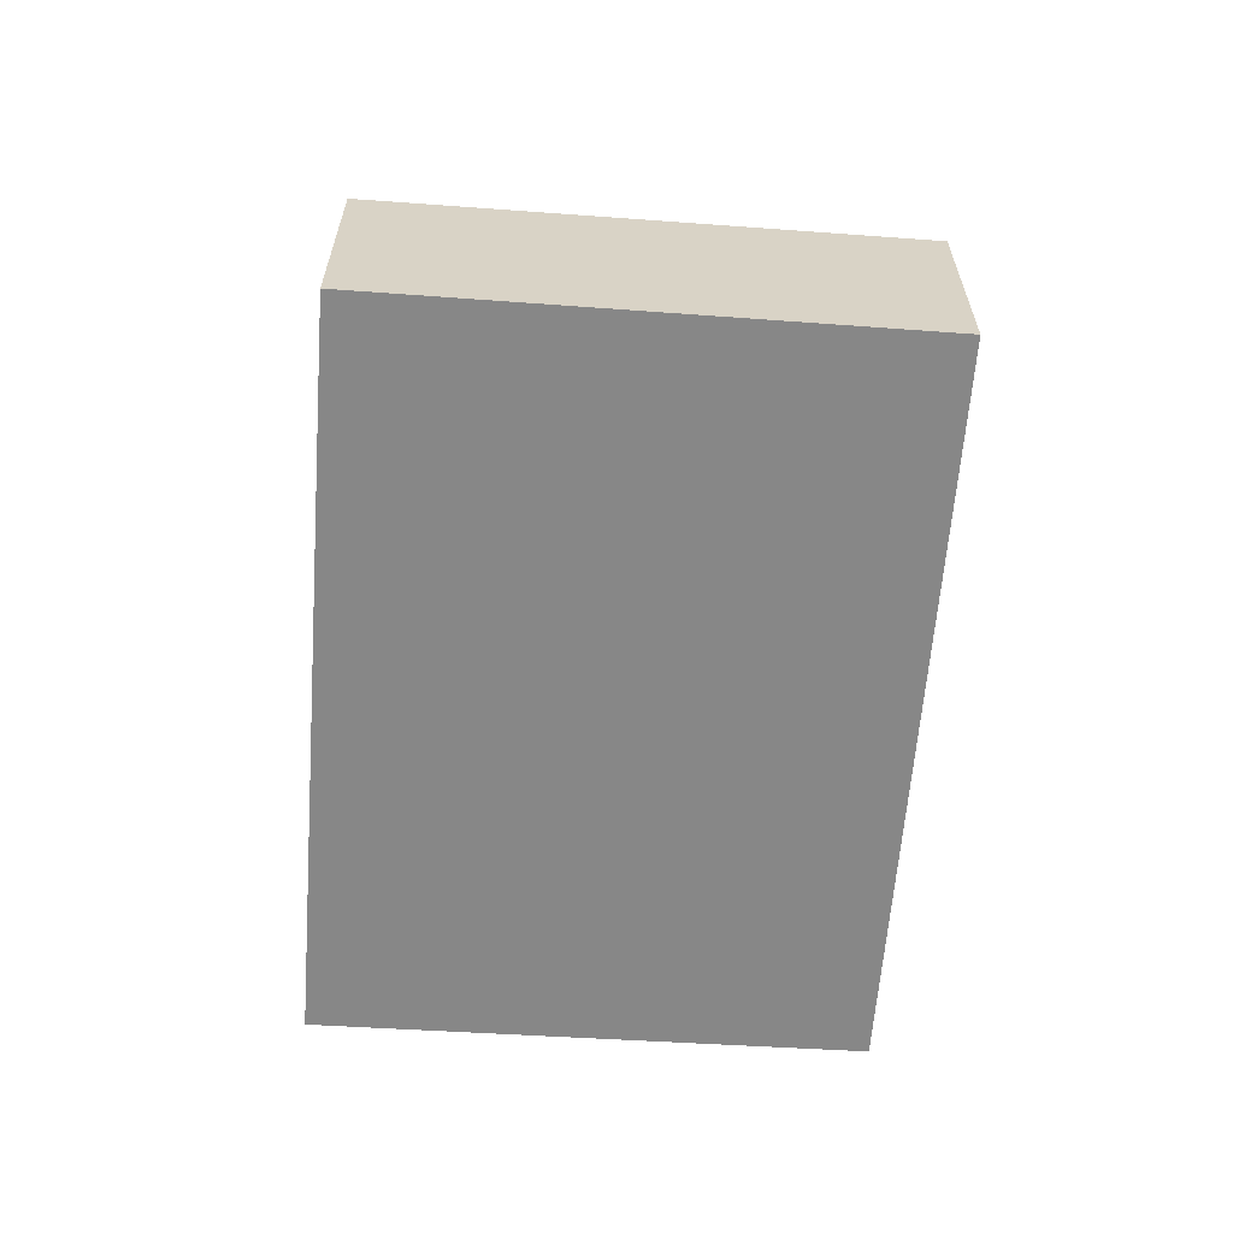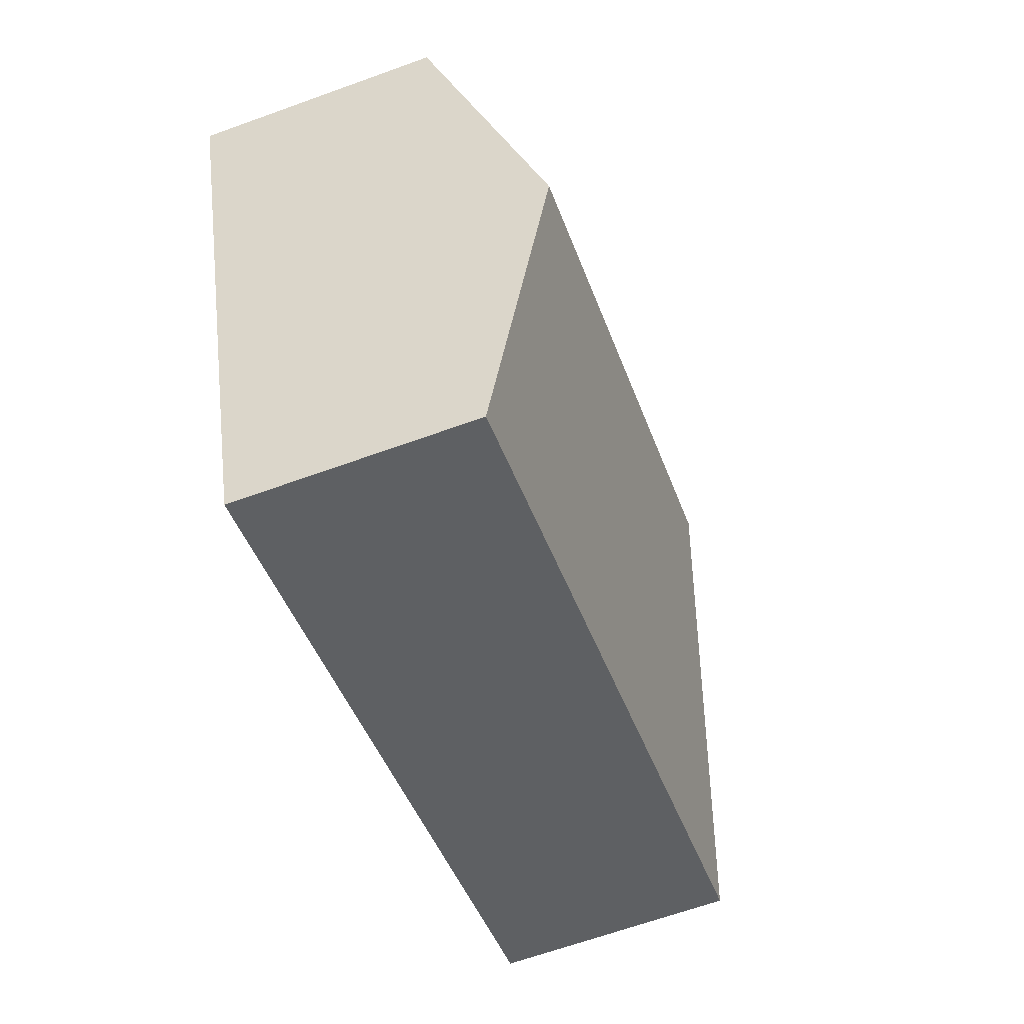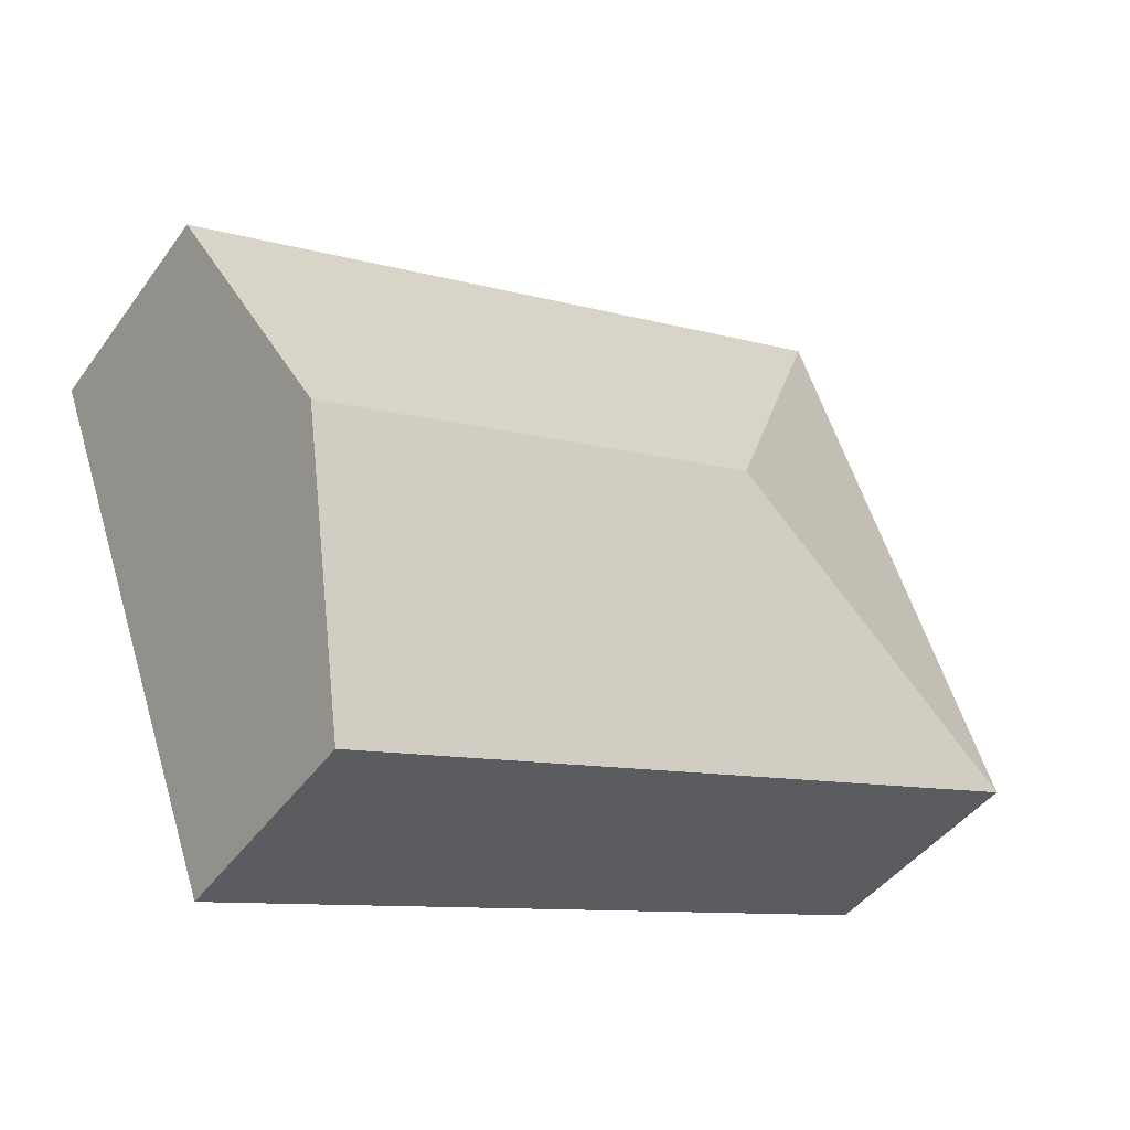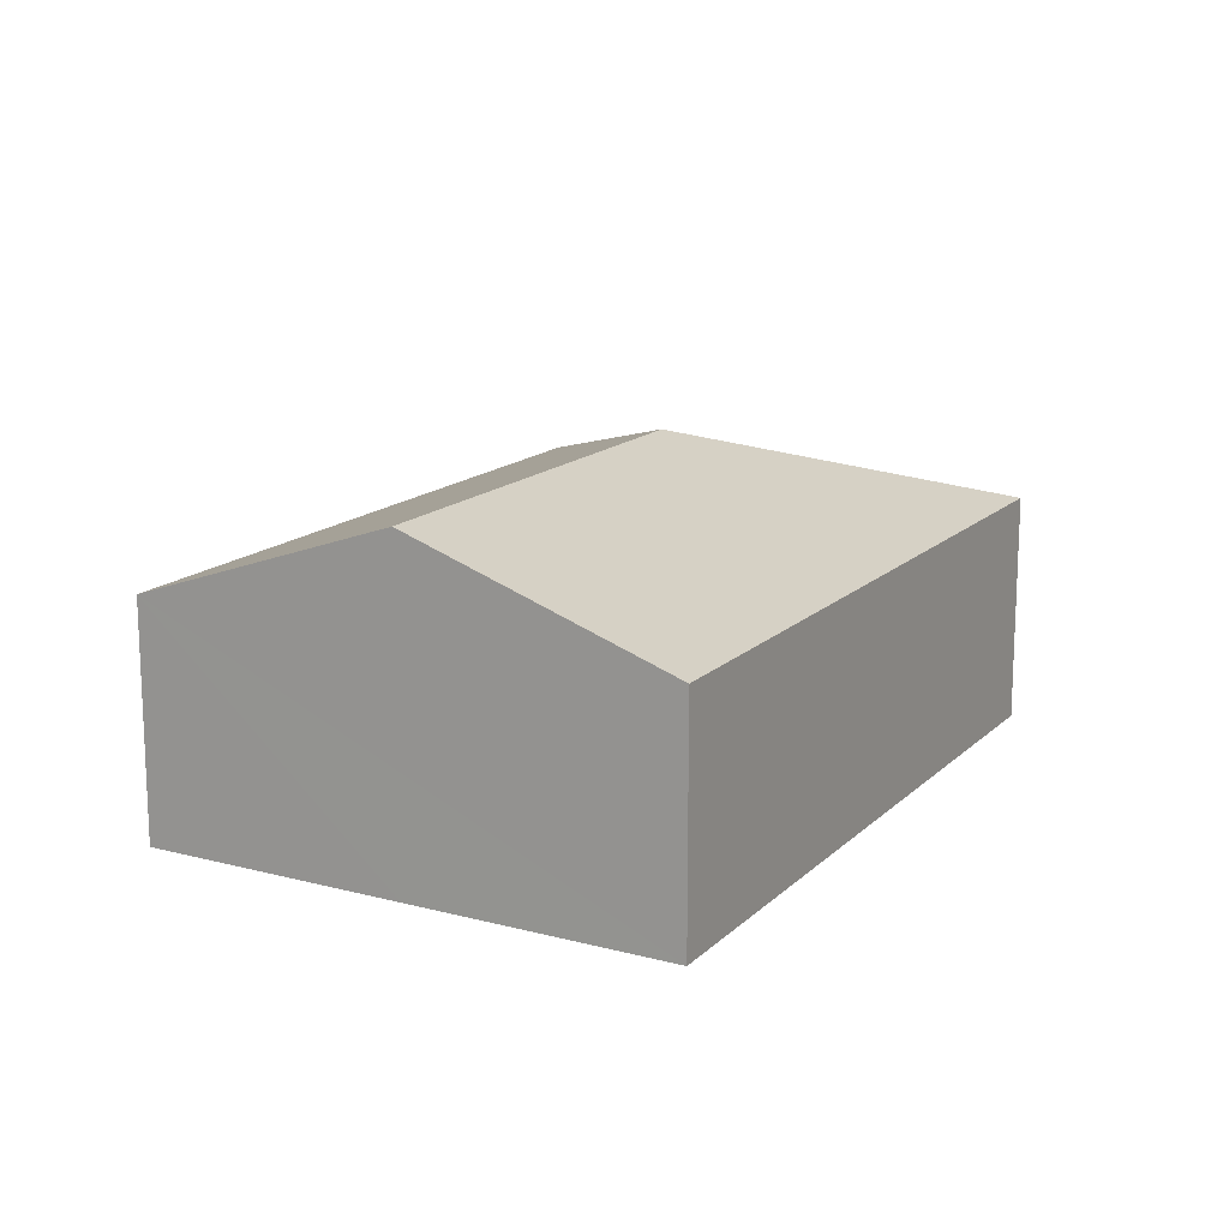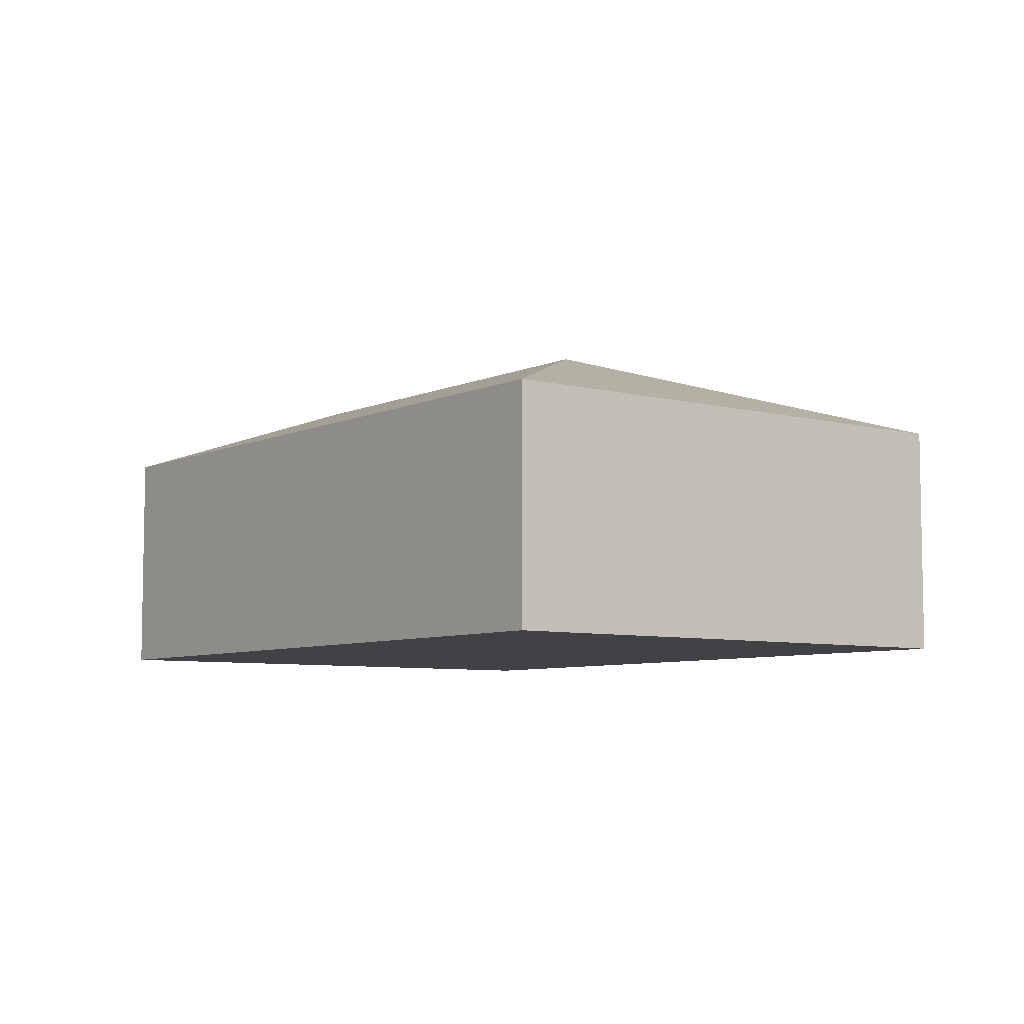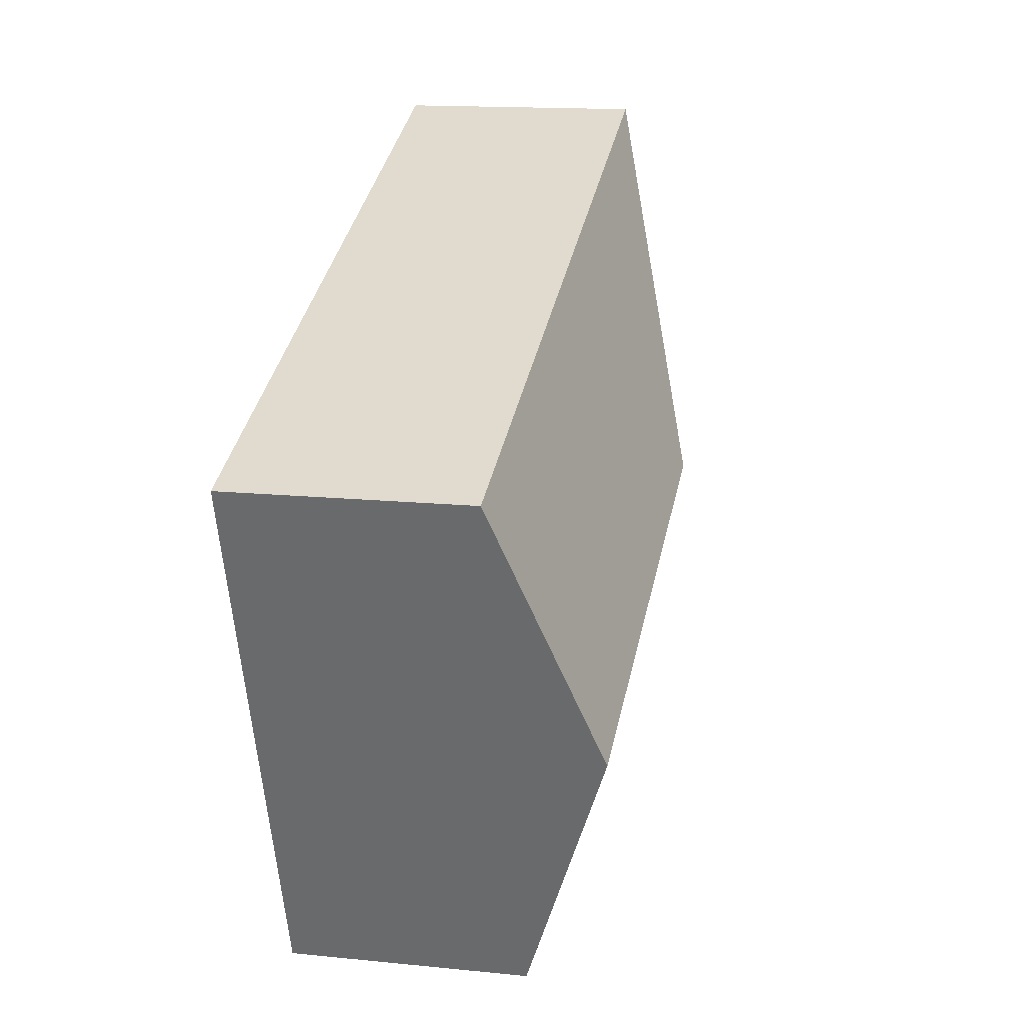
<metadata>
{"format":"obj","ext":"obj","renderer":"f3d","projection":"perspective","resolution":1024,"background":"white","views":[{"elev":-62.3,"azim":-73.4,"up":"+Y"},{"elev":-65.3,"azim":110.0,"up":"+Z"},{"elev":-44.0,"azim":146.7,"up":"+Z"},{"elev":15.2,"azim":139.5,"up":"+Y"},{"elev":-6.7,"azim":-106.5,"up":"+Y"},{"elev":14.7,"azim":102.4,"up":"+Z"}]}
</metadata>
<code>
v  9.894 2.614 2.727
v  3.93 3.641 1.76
v  2.171 2.609 5.701
v  8.857 3.641 -0.122
v  0 2.609 1.598e-16
v  7.814 2.609 -2.984
v  7.814 1.827e-16 -2.984
v  0 0 0
v  2.171 -3.491e-16 5.701
v  9.894 -1.67e-16 2.727
v  8.857 7.47e-18 -0.122
g defaultobject
f 1 2 3
f 2 1 4
f 2 5 3
f 5 4 6
f 4 5 2
f 7 5 6
f 5 7 8
f 8 3 5
f 3 8 9
f 3 10 1
f 10 3 9
f 4 7 6
f 7 4 1
f 7 1 11
f 11 1 10
f 11 8 7
f 8 11 9
f 9 11 10

</code>
